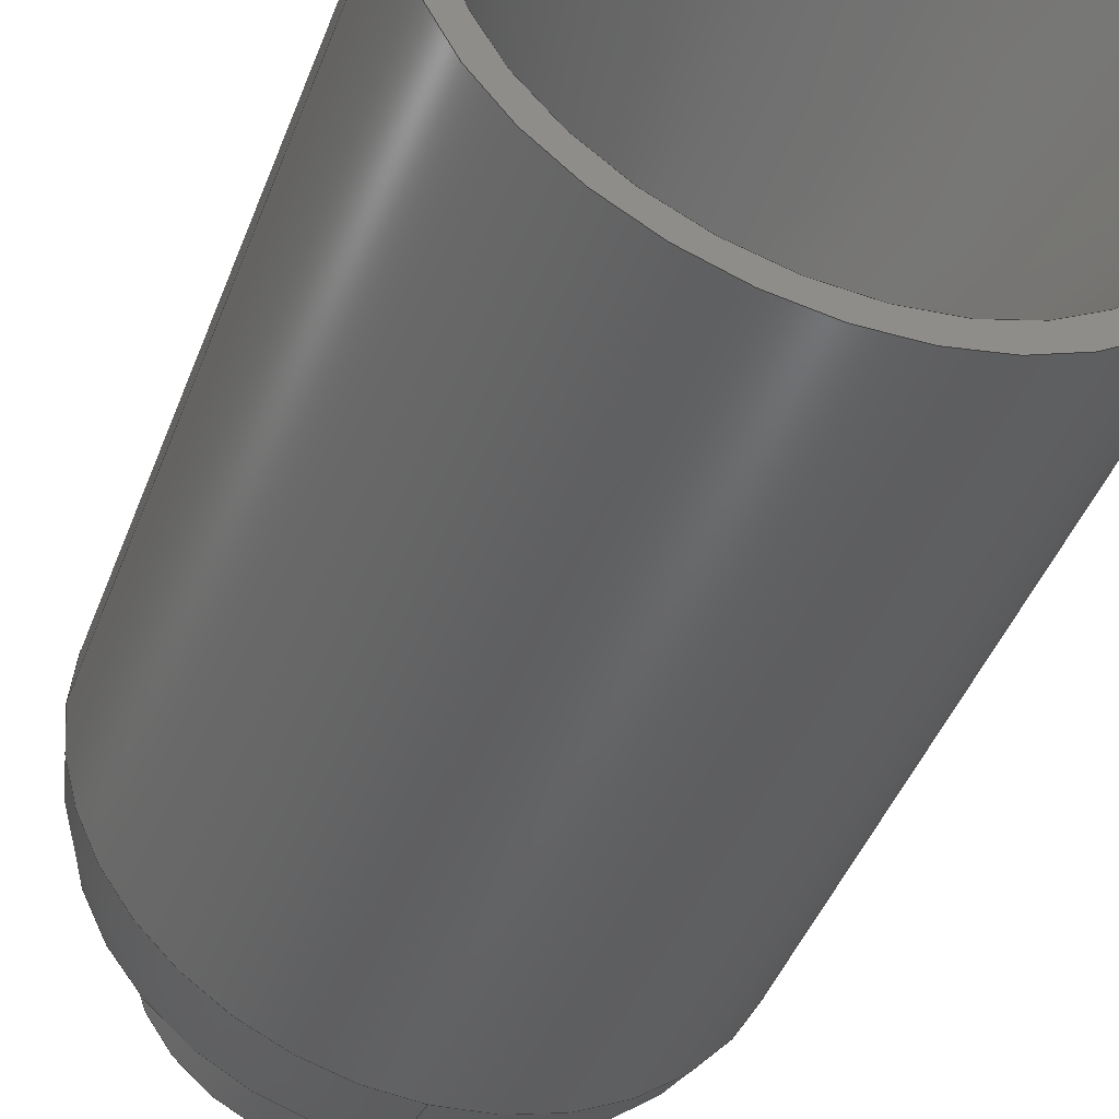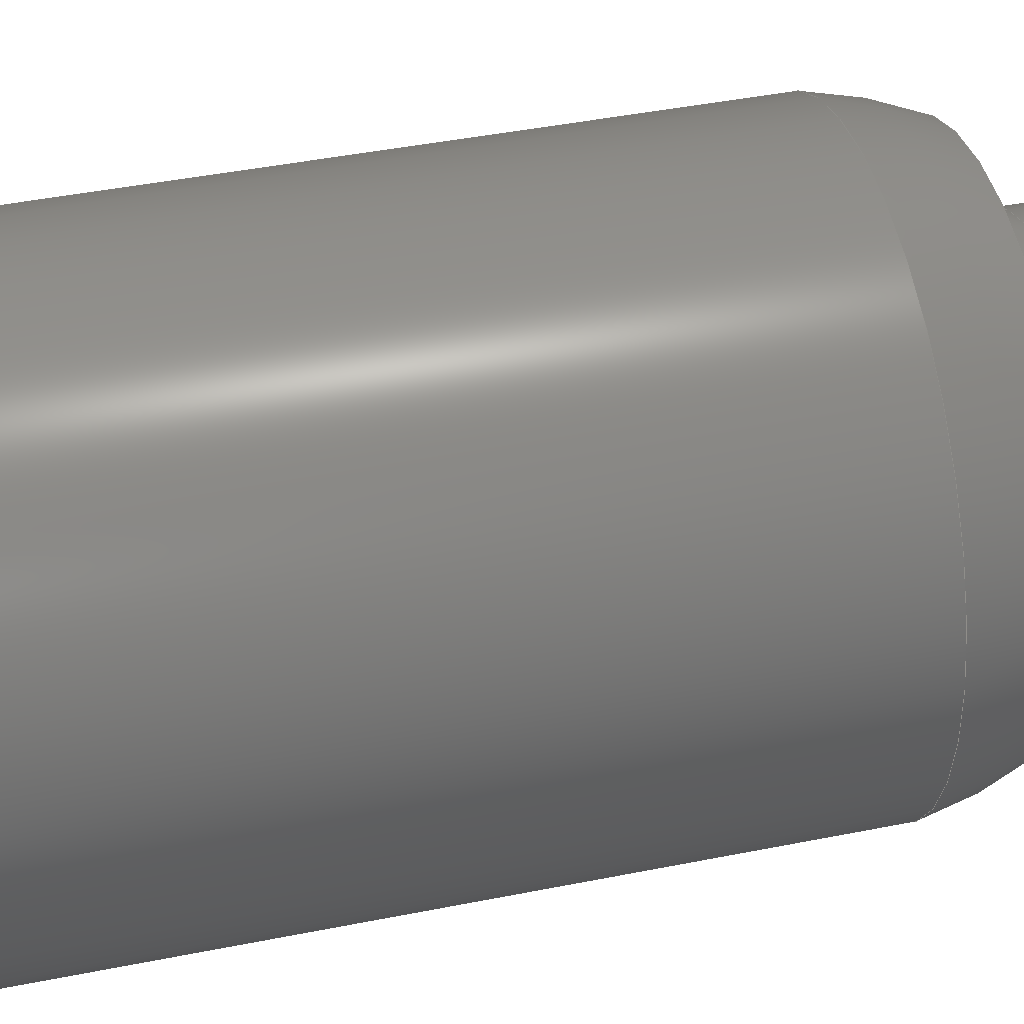
<metadata>
{"format":"step","ext":"step","renderer":"f3d","projection":"perspective","resolution":1024,"background":"white","views":[{"elev":-45.2,"azim":159.7,"up":"+Z"},{"elev":44.4,"azim":-103.1,"up":"+Z"}]}
</metadata>
<code>
ISO-10303-21;
DATA;
#1=MECHANICAL_DESIGN_GEOMETRIC_PRESENTATION_REPRESENTATION('',(#4),#349);
#2=SHAPE_REPRESENTATION_RELATIONSHIP('SRR','None',#355,#3);
#3=ADVANCED_BREP_SHAPE_REPRESENTATION('',(#5),#348);
#4=STYLED_ITEM('',(#366),#5);
#5=MANIFOLD_SOLID_BREP('Body1',#175);
#6=(
BOUNDED_SURFACE()
B_SPLINE_SURFACE(2,2,((#312,#313,#314,#315,#316,#317,#318,#319,#320),(#321,
#322,#323,#324,#325,#326,#327,#328,#329),(#330,#331,#332,#333,#334,#335,
#336,#337,#338)),.UNSPECIFIED.,.F.,.T.,.F.)
B_SPLINE_SURFACE_WITH_KNOTS((3,3),(3,2,2,2,3),(-0.4484,-0.1658),
(-3.142,-1.571,0,1.571,3.142),
 .UNSPECIFIED.)
GEOMETRIC_REPRESENTATION_ITEM()
RATIONAL_B_SPLINE_SURFACE(((1,0.7071,1,0.7071,1,
0.7071,1,0.7071,1),(0.99,0.7001,
0.99,0.7001,0.99,0.7001,0.99,
0.7001,0.99),(1,0.7071,1,0.7071,
1,0.7071,1,0.7071,1)))
REPRESENTATION_ITEM('')
SURFACE()
);
#7=CONICAL_SURFACE('',#197,7.669,0.2618);
#8=CONICAL_SURFACE('',#199,5.728,1.569);
#9=FACE_BOUND('',#50,.T.);
#10=FACE_BOUND('',#52,.T.);
#11=FACE_BOUND('',#55,.T.);
#12=FACE_BOUND('',#58,.T.);
#13=PLANE('',#184);
#14=PLANE('',#186);
#15=PLANE('',#191);
#16=PLANE('',#194);
#17=PLANE('',#200);
#18=LINE('',#281,#24);
#19=LINE('',#292,#25);
#20=LINE('',#298,#26);
#21=LINE('',#306,#27);
#22=LINE('',#310,#28);
#23=LINE('',#345,#29);
#24=VECTOR('',#221,6.5);
#25=VECTOR('',#234,3.05);
#26=VECTOR('',#243,4);
#27=VECTOR('',#252,7.669);
#28=VECTOR('',#257,5.728);
#29=VECTOR('',#268,10.61);
#30=CYLINDRICAL_SURFACE('',#182,6.5);
#31=CYLINDRICAL_SURFACE('',#189,3.05);
#32=CYLINDRICAL_SURFACE('',#193,4);
#33=CYLINDRICAL_SURFACE('',#204,10.61);
#34=FACE_OUTER_BOUND('',#47,.T.);
#35=FACE_OUTER_BOUND('',#48,.T.);
#36=FACE_OUTER_BOUND('',#49,.T.);
#37=FACE_OUTER_BOUND('',#51,.T.);
#38=FACE_OUTER_BOUND('',#53,.T.);
#39=FACE_OUTER_BOUND('',#54,.T.);
#40=FACE_OUTER_BOUND('',#56,.T.);
#41=FACE_OUTER_BOUND('',#57,.T.);
#42=FACE_OUTER_BOUND('',#59,.T.);
#43=FACE_OUTER_BOUND('',#60,.T.);
#44=FACE_OUTER_BOUND('',#61,.T.);
#45=FACE_OUTER_BOUND('',#62,.T.);
#46=FACE_OUTER_BOUND('',#63,.T.);
#47=EDGE_LOOP('',(#117,#118,#119,#120,#121));
#48=EDGE_LOOP('',(#122,#123,#124,#125,#126));
#49=EDGE_LOOP('',(#127));
#50=EDGE_LOOP('',(#128));
#51=EDGE_LOOP('',(#129));
#52=EDGE_LOOP('',(#130));
#53=EDGE_LOOP('',(#131,#132,#133,#134));
#54=EDGE_LOOP('',(#135));
#55=EDGE_LOOP('',(#136));
#56=EDGE_LOOP('',(#137,#138,#139,#140));
#57=EDGE_LOOP('',(#141));
#58=EDGE_LOOP('',(#142));
#59=EDGE_LOOP('',(#143,#144,#145,#146));
#60=EDGE_LOOP('',(#147,#148,#149));
#61=EDGE_LOOP('',(#150));
#62=EDGE_LOOP('',(#151,#152,#153,#154,#155));
#63=EDGE_LOOP('',(#156,#157,#158,#159,#160));
#64=CIRCLE('',#178,8.5);
#65=CIRCLE('',#179,2);
#66=CIRCLE('',#180,6.5);
#67=CIRCLE('',#181,6.5);
#68=CIRCLE('',#183,6.5);
#69=CIRCLE('',#185,9.5);
#70=CIRCLE('',#187,4);
#71=CIRCLE('',#188,3.05);
#72=CIRCLE('',#190,3.05);
#73=CIRCLE('',#192,4);
#74=CIRCLE('',#195,10.61);
#75=CIRCLE('',#196,9.61);
#76=CIRCLE('',#198,5.728);
#77=CIRCLE('',#201,10.61);
#78=CIRCLE('',#202,13.04);
#79=CIRCLE('',#203,10.61);
#80=VERTEX_POINT('',#271);
#81=VERTEX_POINT('',#273);
#82=VERTEX_POINT('',#275);
#83=VERTEX_POINT('',#279);
#84=VERTEX_POINT('',#283);
#85=VERTEX_POINT('',#286);
#86=VERTEX_POINT('',#288);
#87=VERTEX_POINT('',#291);
#88=VERTEX_POINT('',#295);
#89=VERTEX_POINT('',#300);
#90=VERTEX_POINT('',#302);
#91=VERTEX_POINT('',#305);
#92=VERTEX_POINT('',#309);
#93=VERTEX_POINT('',#339);
#94=VERTEX_POINT('',#340);
#95=EDGE_CURVE('',#80,#80,#64,.T.);
#96=EDGE_CURVE('',#80,#81,#65,.T.);
#97=EDGE_CURVE('',#81,#82,#66,.T.);
#98=EDGE_CURVE('',#82,#81,#67,.T.);
#99=EDGE_CURVE('',#83,#83,#68,.T.);
#100=EDGE_CURVE('',#83,#82,#18,.T.);
#101=EDGE_CURVE('',#84,#84,#69,.T.);
#102=EDGE_CURVE('',#85,#85,#70,.T.);
#103=EDGE_CURVE('',#86,#86,#71,.T.);
#104=EDGE_CURVE('',#86,#87,#19,.T.);
#105=EDGE_CURVE('',#87,#87,#72,.T.);
#106=EDGE_CURVE('',#88,#88,#73,.T.);
#107=EDGE_CURVE('',#88,#85,#20,.T.);
#108=EDGE_CURVE('',#89,#89,#74,.T.);
#109=EDGE_CURVE('',#90,#90,#75,.T.);
#110=EDGE_CURVE('',#90,#91,#21,.T.);
#111=EDGE_CURVE('',#91,#91,#76,.T.);
#112=EDGE_CURVE('',#91,#92,#22,.T.);
#113=EDGE_CURVE('',#93,#94,#77,.T.);
#114=EDGE_CURVE('',#93,#84,#78,.T.);
#115=EDGE_CURVE('',#94,#93,#79,.T.);
#116=EDGE_CURVE('',#89,#94,#23,.T.);
#117=ORIENTED_EDGE('',*,*,#95,.T.);
#118=ORIENTED_EDGE('',*,*,#96,.T.);
#119=ORIENTED_EDGE('',*,*,#97,.T.);
#120=ORIENTED_EDGE('',*,*,#98,.T.);
#121=ORIENTED_EDGE('',*,*,#96,.F.);
#122=ORIENTED_EDGE('',*,*,#99,.F.);
#123=ORIENTED_EDGE('',*,*,#100,.T.);
#124=ORIENTED_EDGE('',*,*,#97,.F.);
#125=ORIENTED_EDGE('',*,*,#98,.F.);
#126=ORIENTED_EDGE('',*,*,#100,.F.);
#127=ORIENTED_EDGE('',*,*,#101,.F.);
#128=ORIENTED_EDGE('',*,*,#95,.F.);
#129=ORIENTED_EDGE('',*,*,#102,.F.);
#130=ORIENTED_EDGE('',*,*,#103,.T.);
#131=ORIENTED_EDGE('',*,*,#103,.F.);
#132=ORIENTED_EDGE('',*,*,#104,.T.);
#133=ORIENTED_EDGE('',*,*,#105,.F.);
#134=ORIENTED_EDGE('',*,*,#104,.F.);
#135=ORIENTED_EDGE('',*,*,#99,.T.);
#136=ORIENTED_EDGE('',*,*,#106,.F.);
#137=ORIENTED_EDGE('',*,*,#106,.T.);
#138=ORIENTED_EDGE('',*,*,#107,.T.);
#139=ORIENTED_EDGE('',*,*,#102,.T.);
#140=ORIENTED_EDGE('',*,*,#107,.F.);
#141=ORIENTED_EDGE('',*,*,#108,.T.);
#142=ORIENTED_EDGE('',*,*,#109,.F.);
#143=ORIENTED_EDGE('',*,*,#109,.T.);
#144=ORIENTED_EDGE('',*,*,#110,.T.);
#145=ORIENTED_EDGE('',*,*,#111,.F.);
#146=ORIENTED_EDGE('',*,*,#110,.F.);
#147=ORIENTED_EDGE('',*,*,#111,.T.);
#148=ORIENTED_EDGE('',*,*,#112,.T.);
#149=ORIENTED_EDGE('',*,*,#112,.F.);
#150=ORIENTED_EDGE('',*,*,#105,.T.);
#151=ORIENTED_EDGE('',*,*,#113,.F.);
#152=ORIENTED_EDGE('',*,*,#114,.T.);
#153=ORIENTED_EDGE('',*,*,#101,.T.);
#154=ORIENTED_EDGE('',*,*,#114,.F.);
#155=ORIENTED_EDGE('',*,*,#115,.F.);
#156=ORIENTED_EDGE('',*,*,#108,.F.);
#157=ORIENTED_EDGE('',*,*,#116,.T.);
#158=ORIENTED_EDGE('',*,*,#115,.T.);
#159=ORIENTED_EDGE('',*,*,#113,.T.);
#160=ORIENTED_EDGE('',*,*,#116,.F.);
#161=TOROIDAL_SURFACE('',#177,8.5,2);
#162=ADVANCED_FACE('',(#34),#161,.F.);
#163=ADVANCED_FACE('',(#35),#30,.T.);
#164=ADVANCED_FACE('',(#36,#9),#13,.T.);
#165=ADVANCED_FACE('',(#37,#10),#14,.T.);
#166=ADVANCED_FACE('',(#38),#31,.F.);
#167=ADVANCED_FACE('',(#39,#11),#15,.T.);
#168=ADVANCED_FACE('',(#40),#32,.F.);
#169=ADVANCED_FACE('',(#41,#12),#16,.T.);
#170=ADVANCED_FACE('',(#42),#7,.F.);
#171=ADVANCED_FACE('',(#43),#8,.F.);
#172=ADVANCED_FACE('',(#44),#17,.T.);
#173=ADVANCED_FACE('',(#45),#6,.F.);
#174=ADVANCED_FACE('',(#46),#33,.T.);
#175=CLOSED_SHELL('',(#162,#163,#164,#165,#166,#167,#168,#169,#170,#171,
#172,#173,#174));
#176=AXIS2_PLACEMENT_3D('',#269,#205,#206);
#177=AXIS2_PLACEMENT_3D('',#270,#207,#208);
#178=AXIS2_PLACEMENT_3D('',#272,#209,#210);
#179=AXIS2_PLACEMENT_3D('',#274,#211,#212);
#180=AXIS2_PLACEMENT_3D('',#276,#213,#214);
#181=AXIS2_PLACEMENT_3D('',#277,#215,#216);
#182=AXIS2_PLACEMENT_3D('',#278,#217,#218);
#183=AXIS2_PLACEMENT_3D('',#280,#219,#220);
#184=AXIS2_PLACEMENT_3D('',#282,#222,#223);
#185=AXIS2_PLACEMENT_3D('',#284,#224,#225);
#186=AXIS2_PLACEMENT_3D('',#285,#226,#227);
#187=AXIS2_PLACEMENT_3D('',#287,#228,#229);
#188=AXIS2_PLACEMENT_3D('',#289,#230,#231);
#189=AXIS2_PLACEMENT_3D('',#290,#232,#233);
#190=AXIS2_PLACEMENT_3D('',#293,#235,#236);
#191=AXIS2_PLACEMENT_3D('',#294,#237,#238);
#192=AXIS2_PLACEMENT_3D('',#296,#239,#240);
#193=AXIS2_PLACEMENT_3D('',#297,#241,#242);
#194=AXIS2_PLACEMENT_3D('',#299,#244,#245);
#195=AXIS2_PLACEMENT_3D('',#301,#246,#247);
#196=AXIS2_PLACEMENT_3D('',#303,#248,#249);
#197=AXIS2_PLACEMENT_3D('',#304,#250,#251);
#198=AXIS2_PLACEMENT_3D('',#307,#253,#254);
#199=AXIS2_PLACEMENT_3D('',#308,#255,#256);
#200=AXIS2_PLACEMENT_3D('',#311,#258,#259);
#201=AXIS2_PLACEMENT_3D('',#341,#260,#261);
#202=AXIS2_PLACEMENT_3D('',#342,#262,#263);
#203=AXIS2_PLACEMENT_3D('',#343,#264,#265);
#204=AXIS2_PLACEMENT_3D('',#344,#266,#267);
#205=DIRECTION('axis',(0,0,1));
#206=DIRECTION('refdir',(1,0,0));
#207=DIRECTION('center_axis',(0,-1,0));
#208=DIRECTION('ref_axis',(0,0,-1));
#209=DIRECTION('center_axis',(0,-1,0));
#210=DIRECTION('ref_axis',(1,0,0));
#211=DIRECTION('center_axis',(-1,0,-1.223e-16));
#212=DIRECTION('ref_axis',(-1.223e-16,0,1));
#213=DIRECTION('center_axis',(0,1,0));
#214=DIRECTION('ref_axis',(1,0,0));
#215=DIRECTION('center_axis',(0,1,0));
#216=DIRECTION('ref_axis',(1,0,0));
#217=DIRECTION('center_axis',(0,1,0));
#218=DIRECTION('ref_axis',(1,0,0));
#219=DIRECTION('center_axis',(0,-1,0));
#220=DIRECTION('ref_axis',(1,0,0));
#221=DIRECTION('',(0,1,0));
#222=DIRECTION('center_axis',(0,-1,0));
#223=DIRECTION('ref_axis',(0,0,-1));
#224=DIRECTION('center_axis',(0,1,0));
#225=DIRECTION('ref_axis',(1,0,0));
#226=DIRECTION('center_axis',(0,-1,0));
#227=DIRECTION('ref_axis',(0,0,-1));
#228=DIRECTION('center_axis',(0,1,0));
#229=DIRECTION('ref_axis',(1,0,0));
#230=DIRECTION('center_axis',(0,1,0));
#231=DIRECTION('ref_axis',(1,0,0));
#232=DIRECTION('center_axis',(0,-1,0));
#233=DIRECTION('ref_axis',(1,0,0));
#234=DIRECTION('',(0,1,0));
#235=DIRECTION('center_axis',(0,-1,0));
#236=DIRECTION('ref_axis',(1,0,0));
#237=DIRECTION('center_axis',(0,-1,0));
#238=DIRECTION('ref_axis',(1,0,0));
#239=DIRECTION('center_axis',(0,-1,0));
#240=DIRECTION('ref_axis',(1,0,0));
#241=DIRECTION('center_axis',(0,-1,0));
#242=DIRECTION('ref_axis',(1,0,0));
#243=DIRECTION('',(0,1,0));
#244=DIRECTION('center_axis',(0,1,0));
#245=DIRECTION('ref_axis',(0,0,1));
#246=DIRECTION('center_axis',(0,1,0));
#247=DIRECTION('ref_axis',(1,0,0));
#248=DIRECTION('center_axis',(0,1,0));
#249=DIRECTION('ref_axis',(1,0,0));
#250=DIRECTION('center_axis',(0,1,0));
#251=DIRECTION('ref_axis',(-1,0,0));
#252=DIRECTION('',(-0.2588,-0.9659,3.17e-17));
#253=DIRECTION('center_axis',(0,1,0));
#254=DIRECTION('ref_axis',(1,0,0));
#255=DIRECTION('center_axis',(0,1,0));
#256=DIRECTION('ref_axis',(-1,0,0));
#257=DIRECTION('',(-1,-0.00194,1.225e-16));
#258=DIRECTION('center_axis',(0,-1,0));
#259=DIRECTION('ref_axis',(0,0,-1));
#260=DIRECTION('center_axis',(0,1,0));
#261=DIRECTION('ref_axis',(1,0,0));
#262=DIRECTION('center_axis',(-1,0,1.222e-16));
#263=DIRECTION('ref_axis',(-1.222e-16,0,-1));
#264=DIRECTION('center_axis',(0,1,0));
#265=DIRECTION('ref_axis',(1,0,0));
#266=DIRECTION('center_axis',(0,1,0));
#267=DIRECTION('ref_axis',(-1,0,0));
#268=DIRECTION('',(0,-1,0));
#269=CARTESIAN_POINT('',(0,0,0));
#270=CARTESIAN_POINT('Origin',(0.11,49.5,0));
#271=CARTESIAN_POINT('',(0.11,51.5,8.5));
#272=CARTESIAN_POINT('Origin',(0.11,51.5,0));
#273=CARTESIAN_POINT('',(0.11,49.5,6.5));
#274=CARTESIAN_POINT('Origin',(0.11,49.5,8.5));
#275=CARTESIAN_POINT('',(-6.39,49.5,7.96e-16));
#276=CARTESIAN_POINT('Origin',(0.11,49.5,0));
#277=CARTESIAN_POINT('Origin',(0.11,49.5,0));
#278=CARTESIAN_POINT('Origin',(0.11,46.5,0));
#279=CARTESIAN_POINT('',(-6.39,46.5,-7.96e-16));
#280=CARTESIAN_POINT('Origin',(0.11,46.5,0));
#281=CARTESIAN_POINT('',(-6.39,46.5,7.96e-16));
#282=CARTESIAN_POINT('Origin',(-9.39,51.5,0));
#283=CARTESIAN_POINT('',(0.11,51.5,-9.5));
#284=CARTESIAN_POINT('Origin',(0.11,51.5,0));
#285=CARTESIAN_POINT('Origin',(-9.39,50.5,0));
#286=CARTESIAN_POINT('',(-3.89,50.5,-4.899e-16));
#287=CARTESIAN_POINT('Origin',(0.11,50.5,0));
#288=CARTESIAN_POINT('',(-2.94,50.5,-3.735e-16));
#289=CARTESIAN_POINT('Origin',(0.11,50.5,0));
#290=CARTESIAN_POINT('Origin',(0.11,64.5,0));
#291=CARTESIAN_POINT('',(-2.94,64.5,-3.735e-16));
#292=CARTESIAN_POINT('',(-2.94,64.5,-3.735e-16));
#293=CARTESIAN_POINT('Origin',(0.11,64.5,0));
#294=CARTESIAN_POINT('Origin',(0.11,46.5,0));
#295=CARTESIAN_POINT('',(-3.89,46.5,-4.899e-16));
#296=CARTESIAN_POINT('Origin',(0.11,46.5,0));
#297=CARTESIAN_POINT('Origin',(0.11,51.5,0));
#298=CARTESIAN_POINT('',(-3.89,51.5,-4.899e-16));
#299=CARTESIAN_POINT('Origin',(-9.5,83,0));
#300=CARTESIAN_POINT('',(10.72,83,-1.299e-15));
#301=CARTESIAN_POINT('Origin',(0.11,83,0));
#302=CARTESIAN_POINT('',(9.72,83,-1.177e-15));
#303=CARTESIAN_POINT('Origin',(0.11,83,0));
#304=CARTESIAN_POINT('Origin',(0.11,75.76,0));
#305=CARTESIAN_POINT('',(5.838,68.51,-7.014e-16));
#306=CARTESIAN_POINT('',(7.779,75.76,-9.392e-16));
#307=CARTESIAN_POINT('Origin',(0.11,68.51,0));
#308=CARTESIAN_POINT('Origin',(0.11,68.51,0));
#309=CARTESIAN_POINT('',(0.11,68.5,0));
#310=CARTESIAN_POINT('',(5.838,68.51,-7.014e-16));
#311=CARTESIAN_POINT('Origin',(-2.89,64.5,0));
#312=CARTESIAN_POINT('Ctrl Pts',(0.11,51.5,-9.5));
#313=CARTESIAN_POINT('Ctrl Pts',(-9.39,51.5,-9.5));
#314=CARTESIAN_POINT('Ctrl Pts',(-9.39,51.5,0));
#315=CARTESIAN_POINT('Ctrl Pts',(-9.39,51.5,9.5));
#316=CARTESIAN_POINT('Ctrl Pts',(0.11,51.5,9.5));
#317=CARTESIAN_POINT('Ctrl Pts',(9.61,51.5,9.5));
#318=CARTESIAN_POINT('Ctrl Pts',(9.61,51.5,0));
#319=CARTESIAN_POINT('Ctrl Pts',(9.61,51.5,-9.5));
#320=CARTESIAN_POINT('Ctrl Pts',(0.11,51.5,-9.5));
#321=CARTESIAN_POINT('Ctrl Pts',(0.11,53.17,-10.3));
#322=CARTESIAN_POINT('Ctrl Pts',(-10.19,53.17,-10.3));
#323=CARTESIAN_POINT('Ctrl Pts',(-10.19,53.17,0));
#324=CARTESIAN_POINT('Ctrl Pts',(-10.19,53.17,10.3));
#325=CARTESIAN_POINT('Ctrl Pts',(0.11,53.17,10.3));
#326=CARTESIAN_POINT('Ctrl Pts',(10.41,53.17,10.3));
#327=CARTESIAN_POINT('Ctrl Pts',(10.41,53.17,0));
#328=CARTESIAN_POINT('Ctrl Pts',(10.41,53.17,-10.3));
#329=CARTESIAN_POINT('Ctrl Pts',(0.11,53.17,-10.3));
#330=CARTESIAN_POINT('Ctrl Pts',(0.11,55,-10.61));
#331=CARTESIAN_POINT('Ctrl Pts',(-10.5,55,-10.61));
#332=CARTESIAN_POINT('Ctrl Pts',(-10.5,55,0));
#333=CARTESIAN_POINT('Ctrl Pts',(-10.5,55,10.61));
#334=CARTESIAN_POINT('Ctrl Pts',(0.11,55,10.61));
#335=CARTESIAN_POINT('Ctrl Pts',(10.72,55,10.61));
#336=CARTESIAN_POINT('Ctrl Pts',(10.72,55,0));
#337=CARTESIAN_POINT('Ctrl Pts',(10.72,55,-10.61));
#338=CARTESIAN_POINT('Ctrl Pts',(0.11,55,-10.61));
#339=CARTESIAN_POINT('',(0.11,55,-10.61));
#340=CARTESIAN_POINT('',(10.72,55,-1.299e-15));
#341=CARTESIAN_POINT('Origin',(0.11,55,0));
#342=CARTESIAN_POINT('Origin',(0.11,57.15,2.251));
#343=CARTESIAN_POINT('Origin',(0.11,55,0));
#344=CARTESIAN_POINT('Origin',(0.11,69,0));
#345=CARTESIAN_POINT('',(10.72,69,-1.299e-15));
#346=UNCERTAINTY_MEASURE_WITH_UNIT(LENGTH_MEASURE(0.01),#350,
'DISTANCE_ACCURACY_VALUE',
'Maximum model space distance between geometric entities at asserted c
onnectivities');
#347=UNCERTAINTY_MEASURE_WITH_UNIT(LENGTH_MEASURE(0.01),#350,
'DISTANCE_ACCURACY_VALUE',
'Maximum model space distance between geometric entities at asserted c
onnectivities');
#348=(
GEOMETRIC_REPRESENTATION_CONTEXT(3)
GLOBAL_UNCERTAINTY_ASSIGNED_CONTEXT((#346))
GLOBAL_UNIT_ASSIGNED_CONTEXT((#350,#351,#352))
REPRESENTATION_CONTEXT('','3D')
);
#349=(
GEOMETRIC_REPRESENTATION_CONTEXT(3)
GLOBAL_UNCERTAINTY_ASSIGNED_CONTEXT((#347))
GLOBAL_UNIT_ASSIGNED_CONTEXT((#350,#351,#352))
REPRESENTATION_CONTEXT('','3D')
);
#350=(
LENGTH_UNIT()
NAMED_UNIT(*)
SI_UNIT(.MILLI.,.METRE.)
);
#351=(
NAMED_UNIT(*)
PLANE_ANGLE_UNIT()
SI_UNIT($,.RADIAN.)
);
#352=(
NAMED_UNIT(*)
SI_UNIT($,.STERADIAN.)
SOLID_ANGLE_UNIT()
);
#353=SHAPE_DEFINITION_REPRESENTATION(#354,#355);
#354=PRODUCT_DEFINITION_SHAPE('',$,#357);
#355=SHAPE_REPRESENTATION('',(#176),#348);
#356=PRODUCT_DEFINITION_CONTEXT('part definition',#361,'design');
#357=PRODUCT_DEFINITION('Light Pen Assembly','Light Pen Assembly v15',#358,
#356);
#358=PRODUCT_DEFINITION_FORMATION('',$,#363);
#359=PRODUCT_RELATED_PRODUCT_CATEGORY('Light Pen Assembly v15',
'Light Pen Assembly v15',(#363));
#360=APPLICATION_PROTOCOL_DEFINITION('international standard',
'automotive_design',2009,#361);
#361=APPLICATION_CONTEXT(
'Core Data for Automotive Mechanical Design Process');
#362=PRODUCT_CONTEXT('part definition',#361,'mechanical');
#363=PRODUCT('Light Pen Assembly','Light Pen Assembly v15',$,(#362));
#364=PRESENTATION_STYLE_ASSIGNMENT((#368));
#365=PRESENTATION_STYLE_ASSIGNMENT((#369));
#366=PRESENTATION_STYLE_ASSIGNMENT((#370));
#367=PRESENTATION_STYLE_ASSIGNMENT((#371));
#368=SURFACE_STYLE_USAGE(.BOTH.,#372);
#369=SURFACE_STYLE_USAGE(.BOTH.,#373);
#370=SURFACE_STYLE_USAGE(.BOTH.,#374);
#371=SURFACE_STYLE_USAGE(.BOTH.,#375);
#372=SURFACE_SIDE_STYLE('',(#376));
#373=SURFACE_SIDE_STYLE('',(#377));
#374=SURFACE_SIDE_STYLE('',(#378));
#375=SURFACE_SIDE_STYLE('',(#379));
#376=SURFACE_STYLE_FILL_AREA(#380);
#377=SURFACE_STYLE_FILL_AREA(#381);
#378=SURFACE_STYLE_FILL_AREA(#382);
#379=SURFACE_STYLE_FILL_AREA(#383);
#380=FILL_AREA_STYLE('Steel - Satin',(#384));
#381=FILL_AREA_STYLE('Plastic - Matte (Green)',(#385));
#382=FILL_AREA_STYLE('Glass (Grey)',(#386));
#383=FILL_AREA_STYLE('Tough 2000 (with Formlabs SLA 3D Printers)',(#387));
#384=FILL_AREA_STYLE_COLOUR('Steel - Satin',#388);
#385=FILL_AREA_STYLE_COLOUR('Plastic - Matte (Green)',#389);
#386=FILL_AREA_STYLE_COLOUR('Glass (Grey)',#390);
#387=FILL_AREA_STYLE_COLOUR(
'Tough 2000 (with Formlabs SLA 3D Printers)',#391);
#388=COLOUR_RGB('Steel - Satin',0.6275,0.6275,0.6275);
#389=COLOUR_RGB('Plastic - Matte (Green)',0.2667,0.5882,
0.2824);
#390=COLOUR_RGB('Glass (Grey)',0.702,0.702,0.702);
#391=COLOUR_RGB('Tough 2000 (with Formlabs SLA 3D Printers)',0.2471,
0.2471,0.2471);
ENDSEC;
END-ISO-10303-21;

</code>
